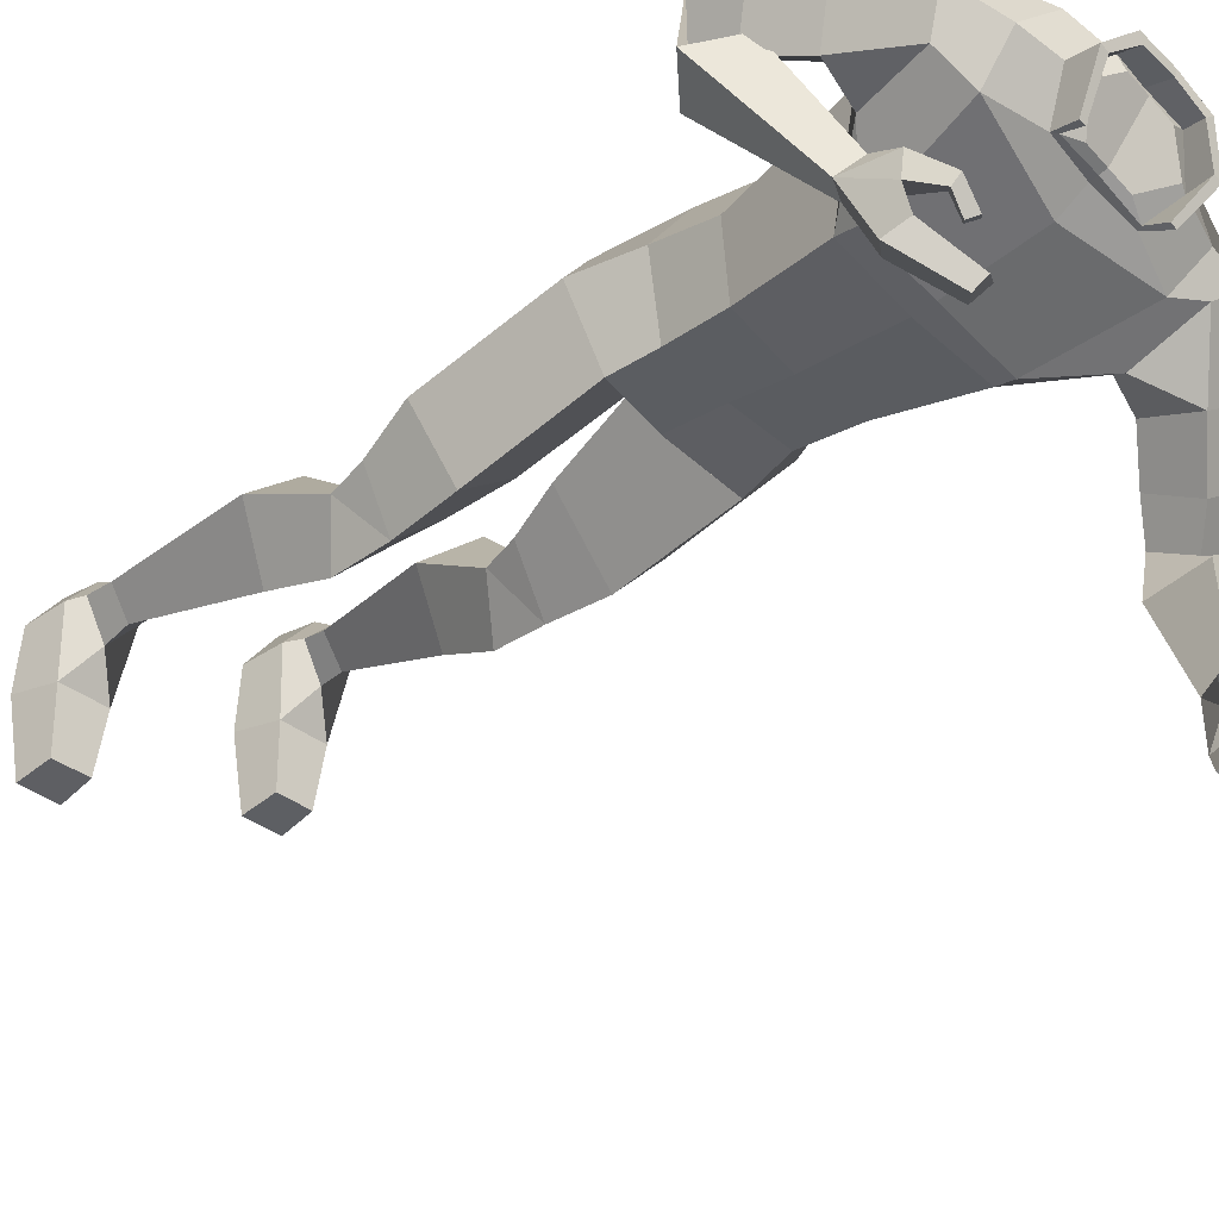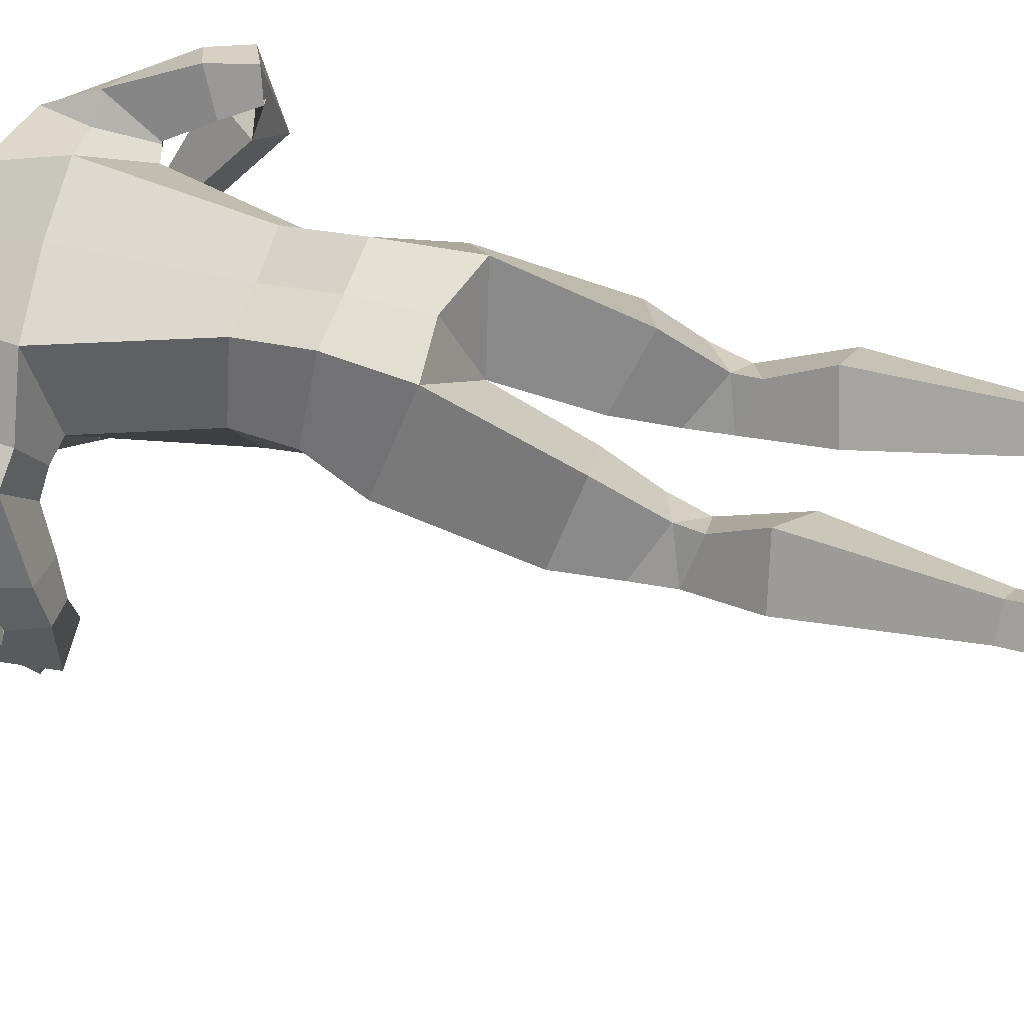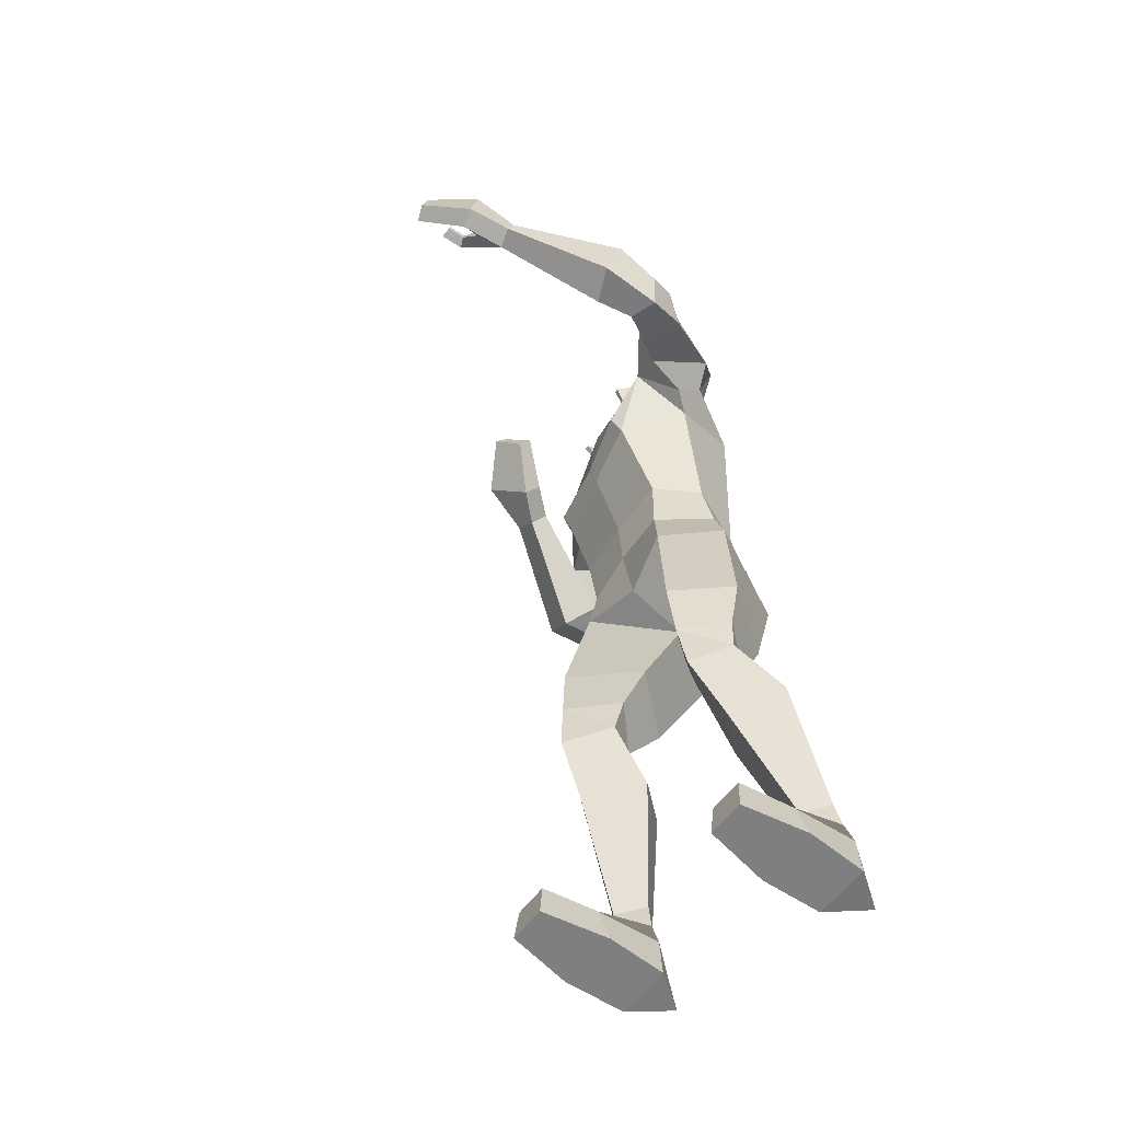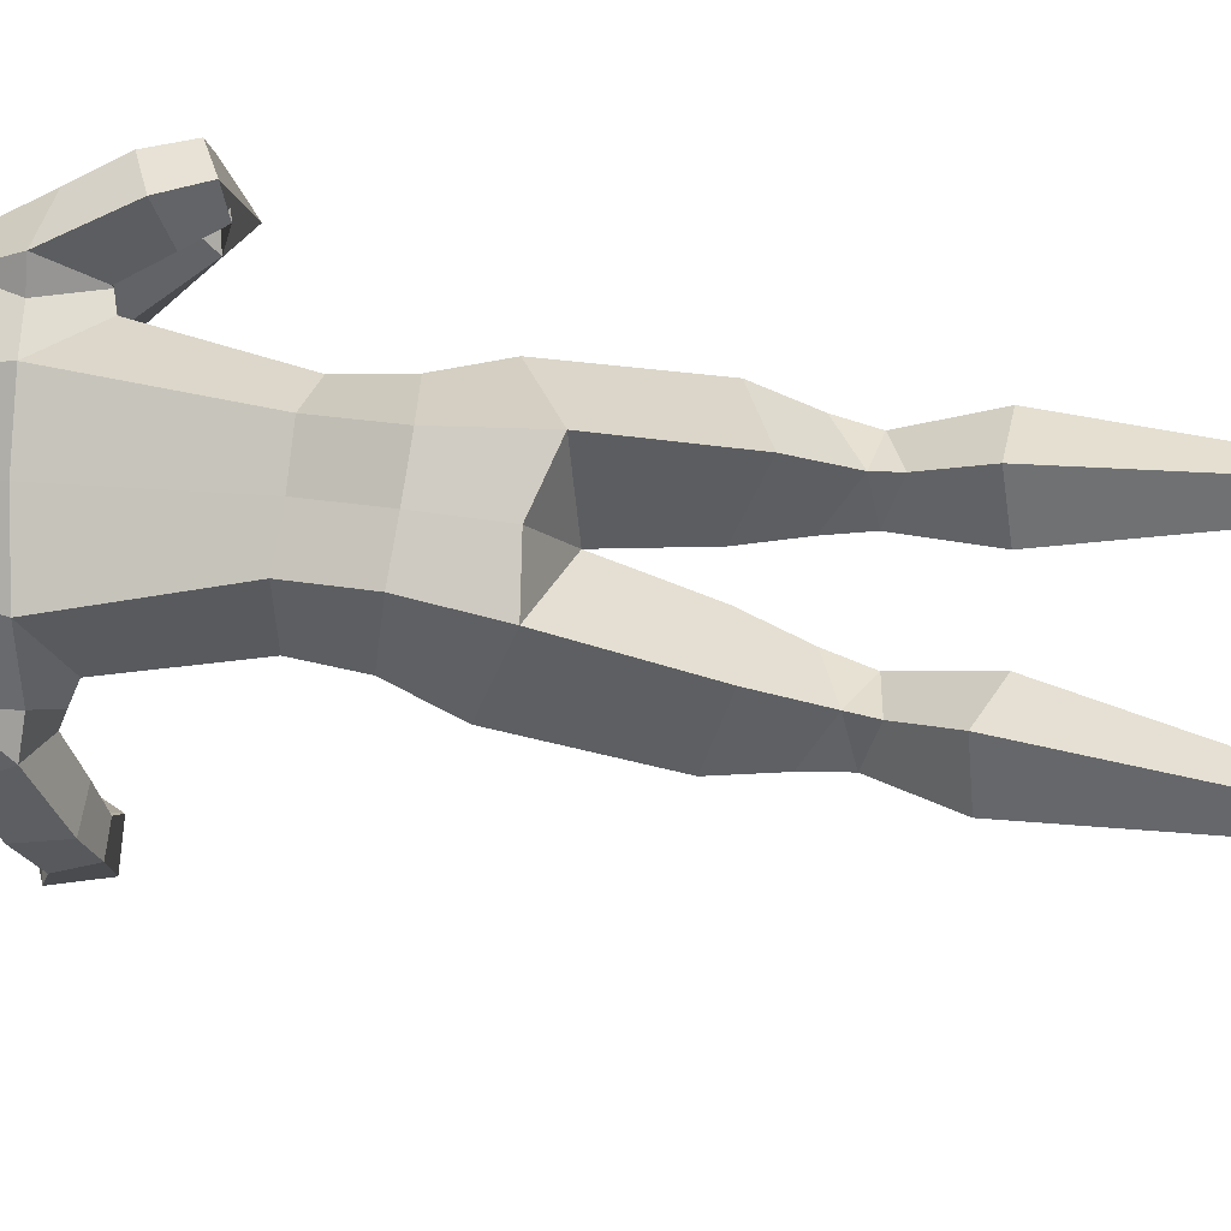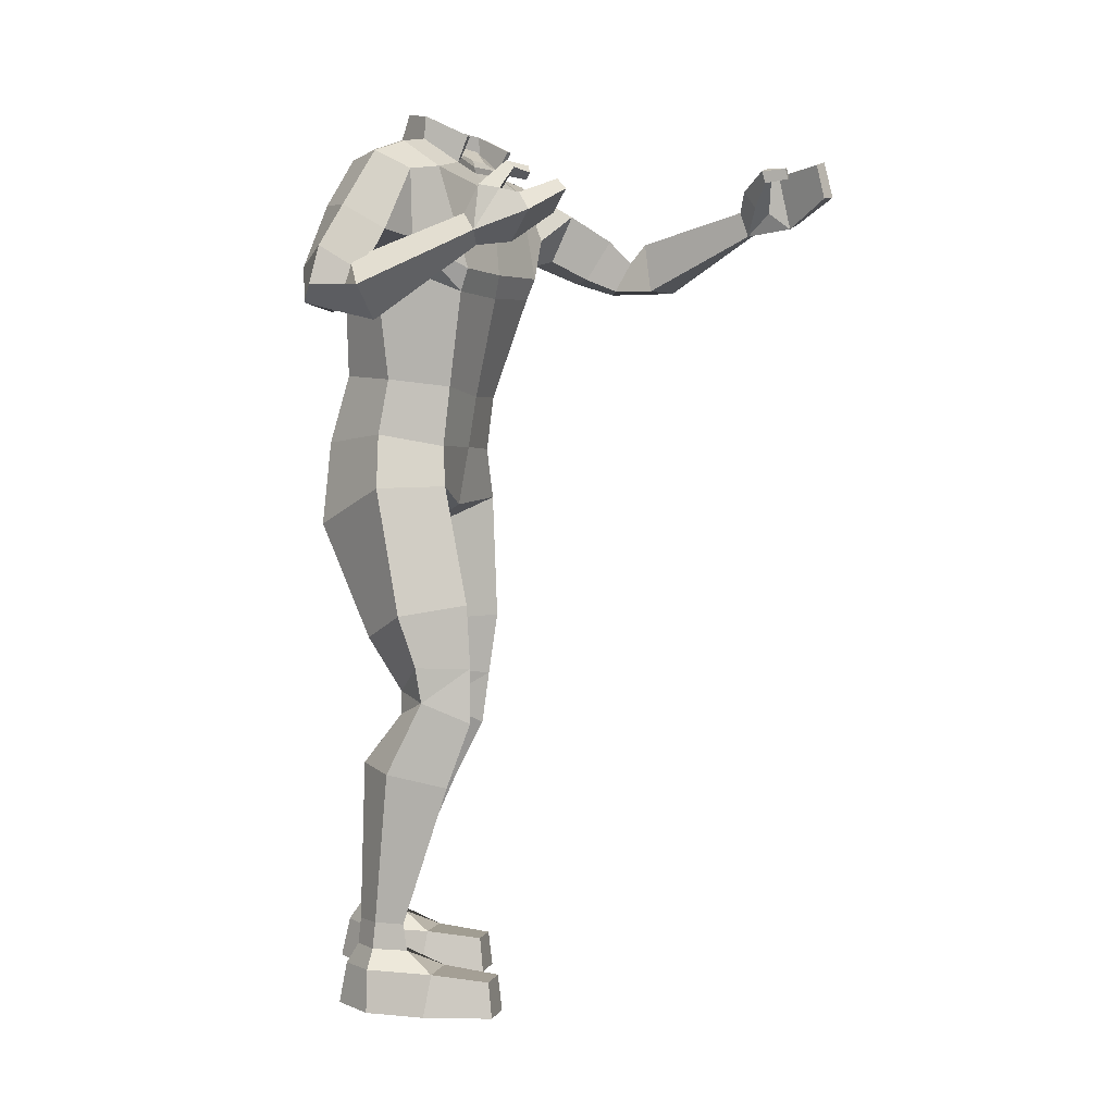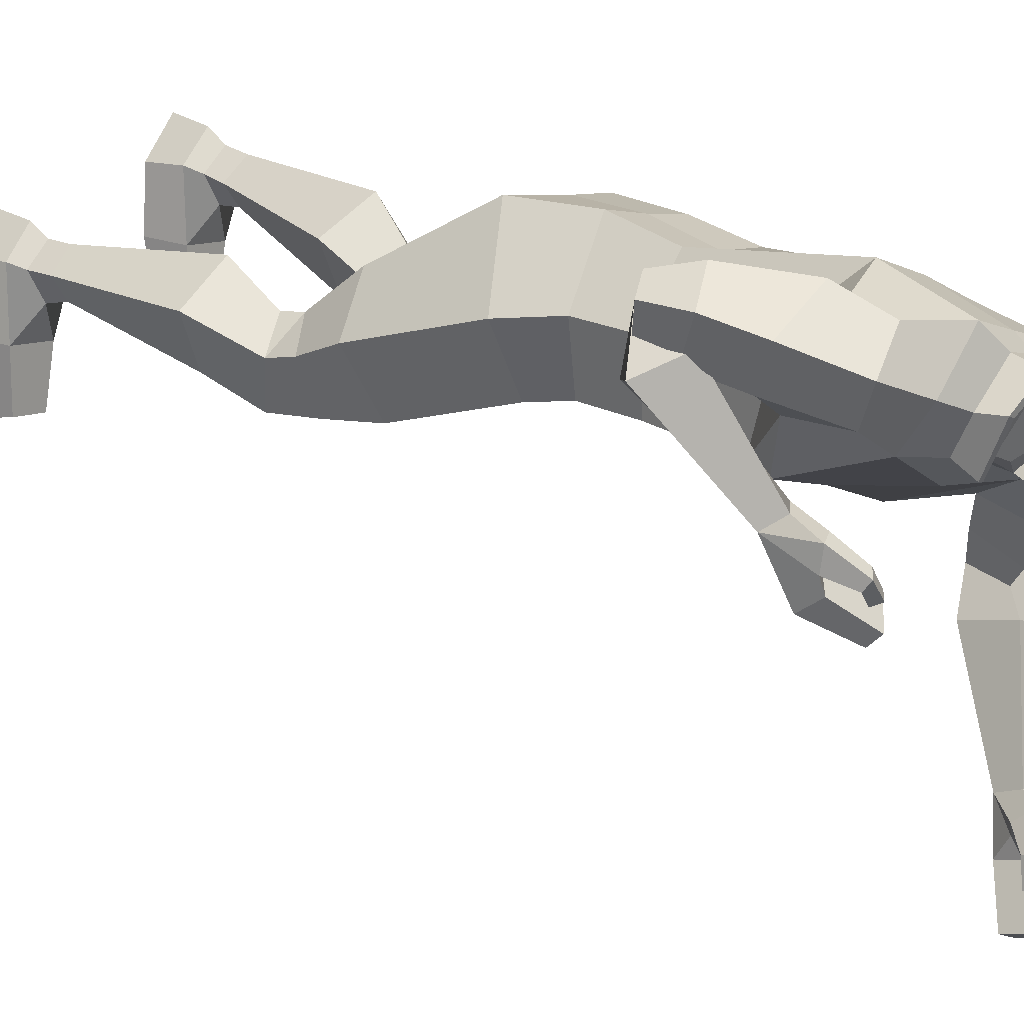
<metadata>
{"format":"obj","ext":"obj","renderer":"f3d","projection":"perspective","resolution":1024,"background":"white","views":[{"elev":-37.3,"azim":135.6,"up":"+Z"},{"elev":58.9,"azim":-70.5,"up":"+Z"},{"elev":-59.8,"azim":-127.2,"up":"+Y"},{"elev":78.4,"azim":-81.5,"up":"+Z"},{"elev":2.2,"azim":104.0,"up":"+Y"},{"elev":10.8,"azim":130.1,"up":"+Z"}]}
</metadata>
<code>
o Character.006
v 0.1834 1.448 11.22
v 0.05262 1.469 11.06
v 0.2239 1.426 11.1
v 0.1917 0.8935 11.18
v 0.07852 1.501 11.1
v 0.1476 1.08 11.17
v 0.08432 1.482 11.21
v 0.1628 1.368 11.23
v 0.2033 1.313 11.11
v 0.1582 0.9854 11.18
v 0.2374 1.456 11.16
v 0.1716 1.287 11.18
v 0.1968 1.294 11.19
v 0.1678 1.437 11.07
v 0.1338 0.8968 11.07
v 0.1624 1.482 11.13
v 0.08142 1.089 11.26
v 0.09113 1.357 11.27
v 0.1522 1.265 11.02
v 0.12 0.9657 11.08
v 0.07718 0.9733 11.3
v 0.09166 0.8311 11.31
v 0.124 1.067 11.07
v 0.1458 1.227 11.04
v 0.0327 1.512 11.14
v 0.2027 1.37 11.26
v 0.2629 1.323 11.13
v 0.2683 1.263 11.27
v 0.299 1.249 11.16
v 0.2879 1.362 11.2
v 0.199 1.296 11.19
v 0.3274 1.291 11.23
v 0.2358 1.235 11.21
v 0.2984 1.201 11.26
v 0.3174 1.201 11.19
v 0.346 1.226 11.24
v 0.2681 1.186 11.23
v 0.2981 1.17 11.14
v 0.2955 1.27 11.18
v 0.357 1.224 11.15
v 0.2478 1.198 11.18
v 0.2128 1.297 10.99
v 0.2314 1.348 11.01
v 0.2484 1.318 10.99
v 0.1952 1.322 11.01
v 0.1692 1.306 10.94
v 0.2124 1.382 10.92
v 0.2272 1.352 10.9
v 0.1538 1.33 10.97
v 0.1122 1.359 10.89
v 0.1435 1.412 10.87
v 0.1508 1.394 10.85
v 0.1033 1.384 10.9
v 0.2329 1.388 10.95
v 0.2075 1.424 10.93
v 0.1909 1.356 10.98
v 0.2346 1.394 10.98
v 0.2031 1.379 10.99
v 0.2037 1.436 10.94
v 0.1885 1.424 10.95
v 0.1949 1.411 10.94
v 0.1829 1.418 10.91
v 0.1726 1.43 10.91
v 0.1602 1.421 10.92
v 0.1718 1.407 10.92
v 0.2139 0.6775 11.13
v 0.153 0.6947 11.03
v 0.123 0.6348 11.21
v 0.046 0.6684 11.12
v 0.1982 0.5897 11.1
v 0.1511 0.5869 11.02
v 0.1338 0.5443 11.15
v 0.07582 0.583 11.09
v 0.1912 0.5298 11.1
v 0.1552 0.4932 11.02
v 0.1388 0.5058 11.15
v 0.09183 0.5217 11.09
v 0.2215 0.4106 11.15
v 0.1588 0.3816 11.06
v 0.1444 0.4201 11.21
v 0.0792 0.3945 11.14
v 0.2082 0.1563 11.17
v 0.1722 0.1473 11.14
v 0.1715 0.1553 11.21
v 0.1313 0.1538 11.17
v 0.2092 0.1111 11.18
v 0.1707 0.1019 11.13
v 0.1715 0.1113 11.22
v 0.1321 0.1125 11.18
v 0.2179 0.002433 11.19
v 0.2034 0.001959 10.97
v 0.1706 0.006078 11.25
v 0.1223 0.002442 11.19
v 0.1422 0.0629 10.98
v 0.2093 0.07172 11.07
v 0.1332 0.07241 11.07
v 0.2003 0.06239 10.98
v 0.2248 0.001902 11.08
v 0.1177 0.001917 11.08
v 0.1391 0.001962 10.97
v 0.1262 0.07574 11.19
v 0.2144 0.07548 11.19
v 0.1711 0.07623 11.24
v 0.08356 1.462 11.06
v 0.09449 1.494 11.11
v 0.04882 1.509 11.16
v 0.08801 1.454 11.06
v 0.1061 1.493 11.12
v 0.04831 1.501 11.17
v 0.09791 1.496 11.04
v 0.08772 1.496 11.04
v 0.09993 1.532 11.11
v 0.08717 1.531 11.11
v 0.04939 1.544 11.16
v 0.04311 1.541 11.15
v -0.01522 1.467 11.19
v 0.0194 0.8648 11.08
v -0.003049 0.8586 11.3
v 0.01524 1.053 11.05
v 0.002613 1.087 11.25
v 0.03703 1.263 11
v -0.01893 1.349 11.24
v 0.02136 0.9655 11.06
v -0.001462 0.9746 11.29
v 0.02964 1.223 11.01
v 0.01593 1.466 11.05
v -0.005635 1.508 11.14
v 0.02829 1.406 11.02
v 0.009486 0.8063 11.18
v -0.009535 1.501 11.16
v 0.01716 1.455 11.05
v -0.01168 1.493 11.17
v 0.0184 1.443 11.05
v -0.008517 1.538 11.14
v -0.01184 1.539 11.16
v -0.2226 1.395 11.11
v -0.01971 1.465 11.04
v -0.1674 1.441 11.01
v -0.1686 0.8868 11.14
v -0.06566 1.493 11.07
v -0.1283 1.08 11.14
v -0.1197 1.461 11.17
v -0.2093 1.324 11.08
v -0.1528 1.342 10.97
v -0.1369 0.9853 11.15
v -0.2162 1.451 11.06
v -0.1682 1.278 11.08
v -0.1957 1.292 11.04
v -0.1222 1.421 11.01
v -0.0917 0.8763 11.05
v -0.1511 1.462 11.06
v -0.07726 1.089 11.25
v -0.1416 1.331 11.2
v -0.075 1.265 10.97
v -0.07813 0.9628 11.06
v -0.08052 0.9766 11.28
v -0.09686 0.8468 11.3
v -0.09007 1.056 11.05
v -0.08445 1.23 10.98
v -0.04156 1.508 11.12
v -0.2604 1.326 11.06
v -0.2134 1.391 10.93
v -0.3106 1.276 10.94
v -0.2576 1.348 10.87
v -0.2778 1.394 10.98
v -0.2077 1.309 10.97
v -0.3233 1.352 10.92
v -0.2448 1.278 10.91
v -0.3224 1.255 10.88
v -0.29 1.31 10.84
v -0.3415 1.312 10.87
v -0.272 1.258 10.86
v -0.3225 1.256 10.76
v -0.2634 1.341 10.81
v -0.3461 1.33 10.78
v -0.2591 1.256 10.79
v -0.2413 1.355 10.59
v -0.2024 1.388 10.62
v -0.2409 1.394 10.61
v -0.2069 1.345 10.6
v -0.2272 1.366 10.52
v -0.1849 1.448 10.55
v -0.2218 1.455 10.53
v -0.194 1.355 10.53
v -0.1644 1.405 10.45
v -0.1367 1.46 10.47
v -0.1589 1.467 10.46
v -0.1351 1.401 10.46
v -0.1844 1.442 10.58
v -0.1447 1.458 10.56
v -0.1862 1.383 10.56
v -0.1714 1.421 10.61
v -0.1685 1.392 10.59
v -0.1296 1.451 10.57
v -0.1302 1.43 10.56
v -0.1475 1.436 10.55
v -0.1431 1.457 10.53
v -0.1259 1.453 10.53
v -0.1263 1.435 10.52
v -0.1446 1.44 10.52
v -0.1857 0.6645 11.14
v -0.1066 0.6629 11.05
v -0.1124 0.6404 11.24
v -0.01916 0.657 11.16
v -0.167 0.5736 11.13
v -0.1054 0.5564 11.06
v -0.1126 0.539 11.2
v -0.04478 0.5677 11.15
v -0.1592 0.5129 11.14
v -0.1108 0.4654 11.08
v -0.1166 0.4986 11.2
v -0.05969 0.5052 11.15
v -0.1974 0.4035 11.2
v -0.1247 0.3618 11.13
v -0.1292 0.4233 11.28
v -0.05544 0.3869 11.22
v -0.1895 0.1571 11.27
v -0.1538 0.1415 11.24
v -0.1529 0.1602 11.31
v -0.1129 0.1516 11.27
v -0.1921 0.113 11.29
v -0.1548 0.1007 11.24
v -0.1538 0.1161 11.32
v -0.1154 0.1115 11.29
v -0.2023 0.003348 11.3
v -0.1873 0.001951 11.08
v -0.1549 0.01058 11.36
v -0.1066 0.002712 11.3
v -0.1261 0.0629 11.09
v -0.1932 0.07172 11.18
v -0.1171 0.07241 11.18
v -0.1842 0.06238 11.09
v -0.2088 0.001902 11.19
v -0.1016 0.001919 11.19
v -0.1231 0.001967 11.08
v -0.1102 0.07583 11.3
v -0.1984 0.0776 11.3
v -0.1543 0.08103 11.35
v -0.04467 1.454 11.03
v -0.082 1.484 11.07
v -0.06609 1.502 11.14
v -0.04976 1.446 11.03
v -0.09432 1.481 11.07
v -0.0706 1.491 11.15
v -0.05433 1.487 11.01
v -0.04475 1.488 11.01
v -0.09273 1.521 11.07
v -0.07961 1.521 11.07
v -0.06899 1.537 11.13
v -0.05719 1.535 11.12
f 16 11 3 14
f 20 15 117 123
f 6 10 20 23
f 24 23 119 125
f 12 6 23 24
f 14 19 121 128
f 23 20 123 119
f 19 24 125 121
f 19 9 24
f 3 9 19 14
f 12 9 13
f 12 24 9
f 106 105 5 25
f 10 4 15 20
f 108 16 14 107
f 130 106 25 127
f 107 14 128 133
f 3 11 30 27
f 9 3 27
f 13 9 27 31
f 31 27 29 33
f 27 30 32 29
f 33 29 35 37
f 29 32 36 35
f 35 36 40 39
f 37 35 39 41
f 41 39 43 45
f 39 40 44 43
f 54 44 48 47
f 56 54 47 49
f 47 48 52 51
f 49 47 51 53
f 43 44 57
f 53 51 52 50
f 54 56 61 55
f 56 45 58
f 45 43 57 58
f 45 56 49
f 59 55 62 63
f 57 54 55 59
f 56 58 60 61
f 58 57 59 60
f 64 63 62 65
f 61 60 64 65
f 60 59 63 64
f 55 61 65 62
f 15 129 117
f 15 4 66 67
f 129 15 67 69
f 69 67 71 73
f 67 66 70 71
f 71 75 77
f 71 70 74
f 77 75 79 81
f 75 74 78 79
f 79 78 82 83
f 81 79 83 85
f 85 83 87 89
f 83 82 86 87
f 73 71 77
f 75 71 74
f 92 93 90
f 99 98 90 93
f 95 96 87
f 95 98 91 97
f 98 99 100 91
f 96 95 97 94
f 99 96 94 100
f 97 91 100 94
f 89 87 96 101
f 86 102 95 87
f 44 54 57
f 116 128 14 16 7
f 2 104 131 126
f 108 107 110 112
f 5 105 104 2
f 105 106 115 113
f 104 107 133 131
f 107 104 111 110
f 114 112 113 115
f 113 112 110 111
f 106 130 134 115
f 104 105 113 111
f 2 126 127 25 5
f 130 134 135 132
f 151 149 138 146
f 155 123 117 150
f 141 158 155 145
f 159 125 119 158
f 147 159 158 141
f 149 128 121 154
f 158 119 123 155
f 154 121 125 159
f 154 159 144
f 138 149 154 144
f 147 148 144
f 147 144 159
f 241 160 140 240
f 145 155 150 139
f 243 242 149 151
f 130 127 160 241
f 242 133 128 149
f 138 162 165 146
f 144 162 138
f 148 166 162 144
f 166 168 164 162
f 162 164 167 165
f 168 172 170 164
f 164 170 171 167
f 170 174 175 171
f 172 176 174 170
f 176 180 178 174
f 174 178 179 175
f 189 182 183 179
f 191 184 182 189
f 182 186 187 183
f 184 188 186 182
f 178 192 179
f 188 185 187 186
f 189 190 196 191
f 191 193 180
f 180 193 192 178
f 180 184 191
f 194 198 197 190
f 192 194 190 189
f 191 196 195 193
f 193 195 194 192
f 199 200 197 198
f 196 200 199 195
f 195 199 198 194
f 190 197 200 196
f 150 117 129
f 150 202 201 139
f 129 204 202 150
f 204 208 206 202
f 202 206 205 201
f 206 212 210
f 206 209 205
f 212 216 214 210
f 210 214 213 209
f 214 218 217 213
f 216 220 218 214
f 220 224 222 218
f 218 222 221 217
f 208 212 206
f 210 209 206
f 227 225 228
f 234 228 225 233
f 230 222 231
f 230 232 226 233
f 233 226 235 234
f 231 229 232 230
f 234 235 229 231
f 232 229 235 226
f 224 236 231 222
f 221 222 230 237
f 179 192 189
f 116 142 151 149 128
f 137 126 131 239
f 243 247 245 242
f 140 137 239 240
f 240 248 250 241
f 239 131 133 242
f 242 245 246 239
f 249 250 248 247
f 248 246 245 247
f 241 250 134 130
f 239 246 248 240
f 137 140 160 127 126
f 21 22 4 10
f 7 1 11 16
f 7 18 8 1
f 122 120 17 18
f 120 124 21 17
f 17 21 10 6
f 18 12 13 8
f 116 122 18 7
f 124 118 22 21
f 12 18 17 6
f 1 8 26
f 8 13 31 26
f 11 1 26 30
f 30 26 28 32
f 26 31 33 28
f 32 28 34 36
f 28 33 37 34
f 36 34 38 40
f 34 37 41 38
f 40 38 42 44
f 38 41 45 42
f 44 42 46 48
f 42 45 49 46
f 48 46 50 52
f 46 49 53 50
f 118 129 22
f 4 22 68 66
f 22 129 69 68
f 68 69 73 72
f 66 68 72 70
f 72 73 77
f 72 76 74
f 76 77 81 80
f 74 76 80 78
f 80 81 85 84
f 78 80 84 82
f 84 85 89 88
f 82 84 88 86
f 70 72 74
f 76 72 77
f 103 101 93 92
f 102 103 92 90
f 93 101 96 99
f 102 90 98 95
f 86 88 103 102
f 88 89 101 103
f 7 16 108 109
f 116 7 109 132
f 135 114 115 134
f 132 109 114 135
f 109 108 112 114
f 156 145 139 157
f 142 151 146 136
f 142 136 143 153
f 122 153 152 120
f 120 152 156 124
f 152 141 145 156
f 153 143 148 147
f 116 142 153 122
f 124 156 157 118
f 147 141 152 153
f 136 161 143
f 143 161 166 148
f 146 165 161 136
f 165 167 163 161
f 161 163 168 166
f 167 171 169 163
f 163 169 172 168
f 171 175 173 169
f 169 173 176 172
f 175 179 177 173
f 173 177 180 176
f 179 183 181 177
f 177 181 184 180
f 183 187 185 181
f 181 185 188 184
f 118 157 129
f 139 201 203 157
f 157 203 204 129
f 203 207 208 204
f 201 205 207 203
f 207 212 208
f 207 209 211
f 211 215 216 212
f 209 213 215 211
f 215 219 220 216
f 213 217 219 215
f 219 223 224 220
f 217 221 223 219
f 205 209 207
f 211 212 207
f 238 227 228 236
f 237 225 227 238
f 228 234 231 236
f 237 230 233 225
f 221 237 238 223
f 223 238 236 224
f 142 244 243 151
f 116 132 244 142
f 135 134 250 249
f 132 135 249 244
f 244 249 247 243

</code>
